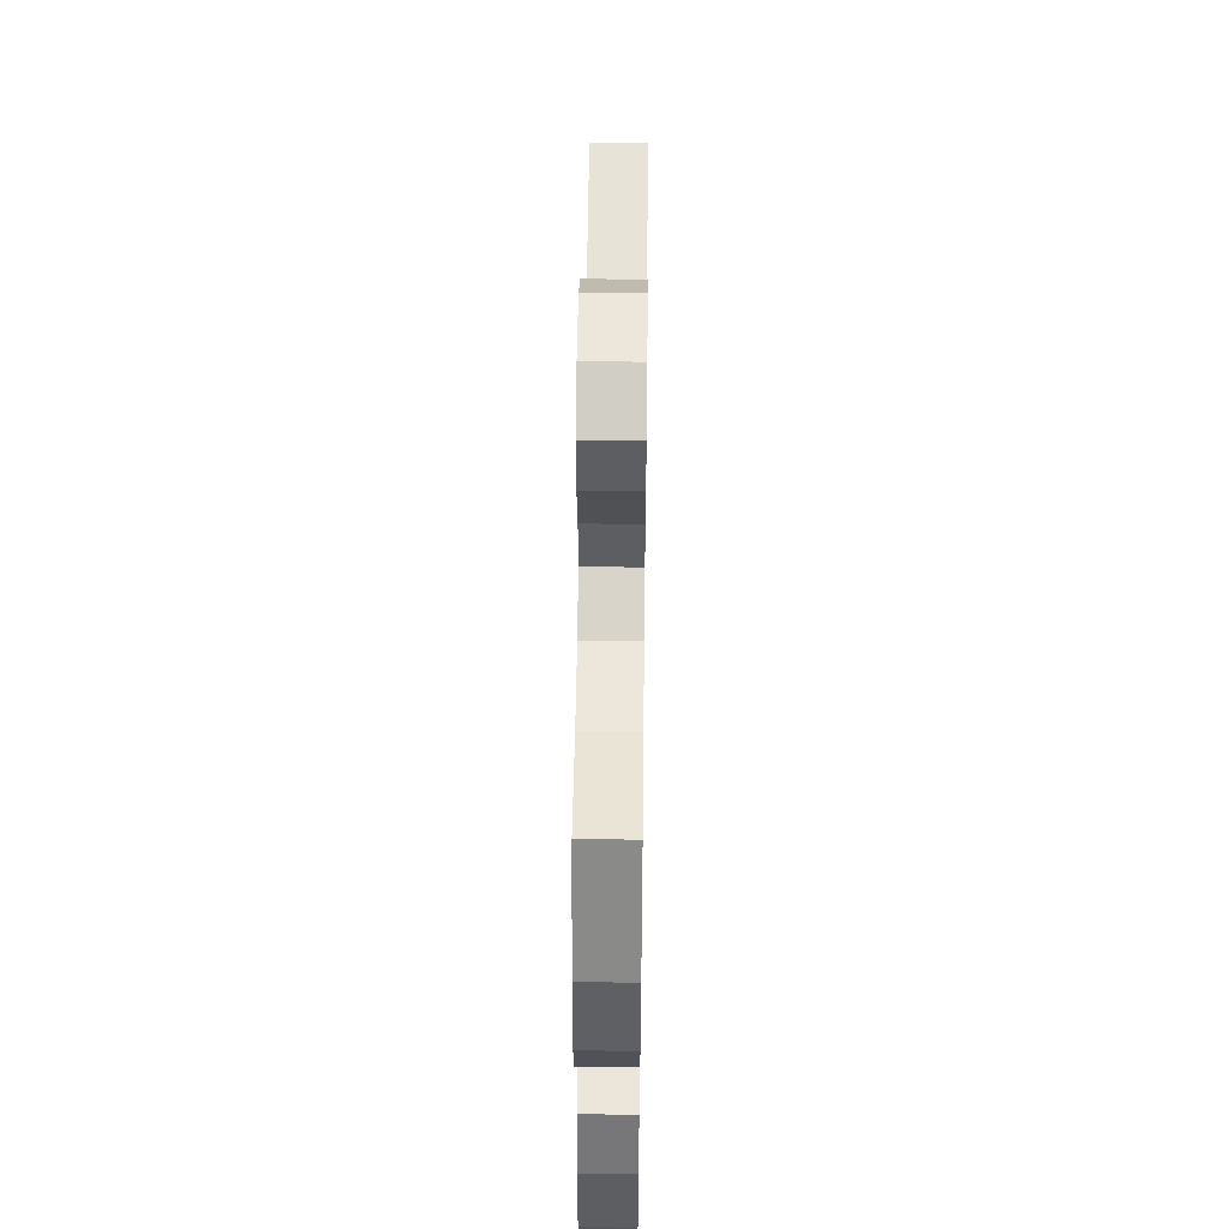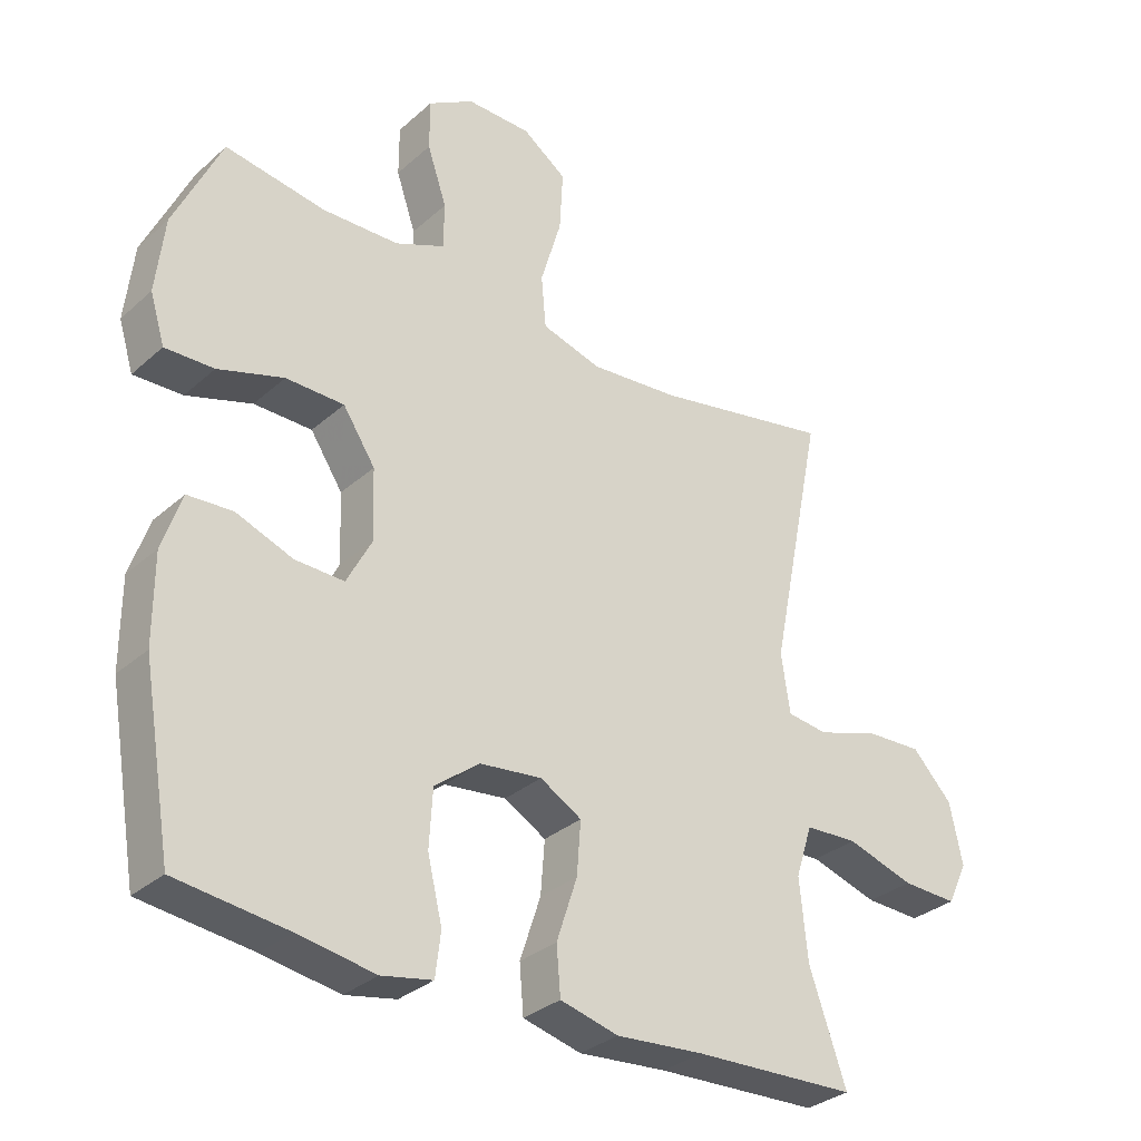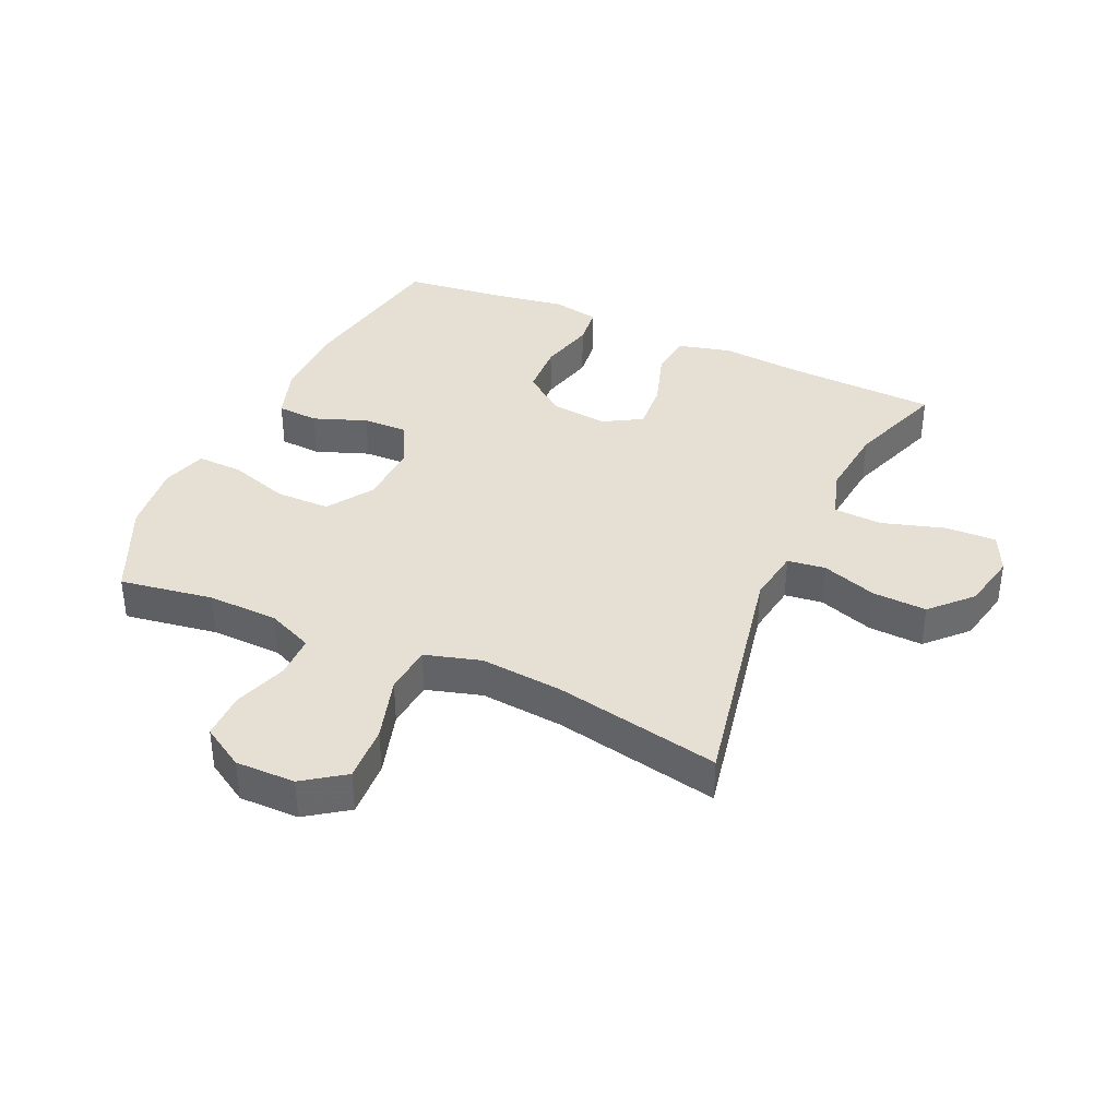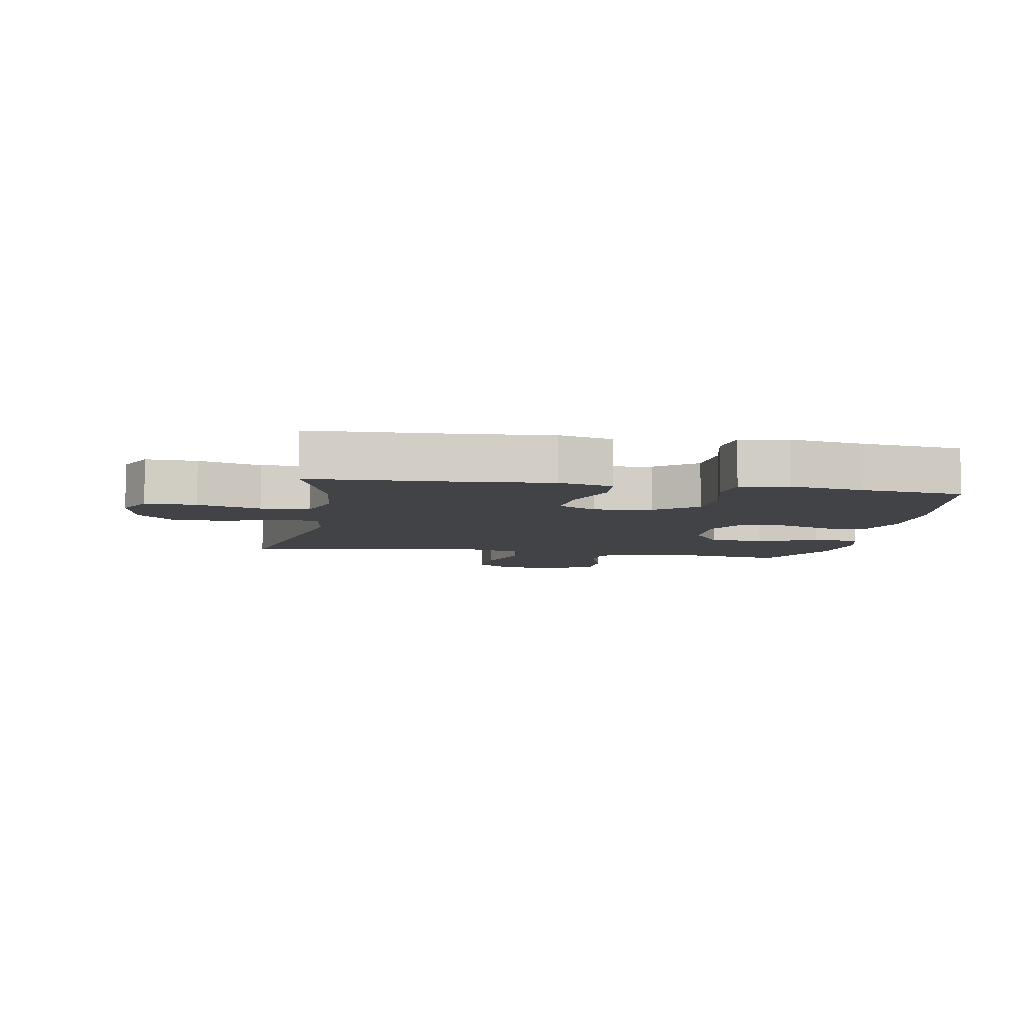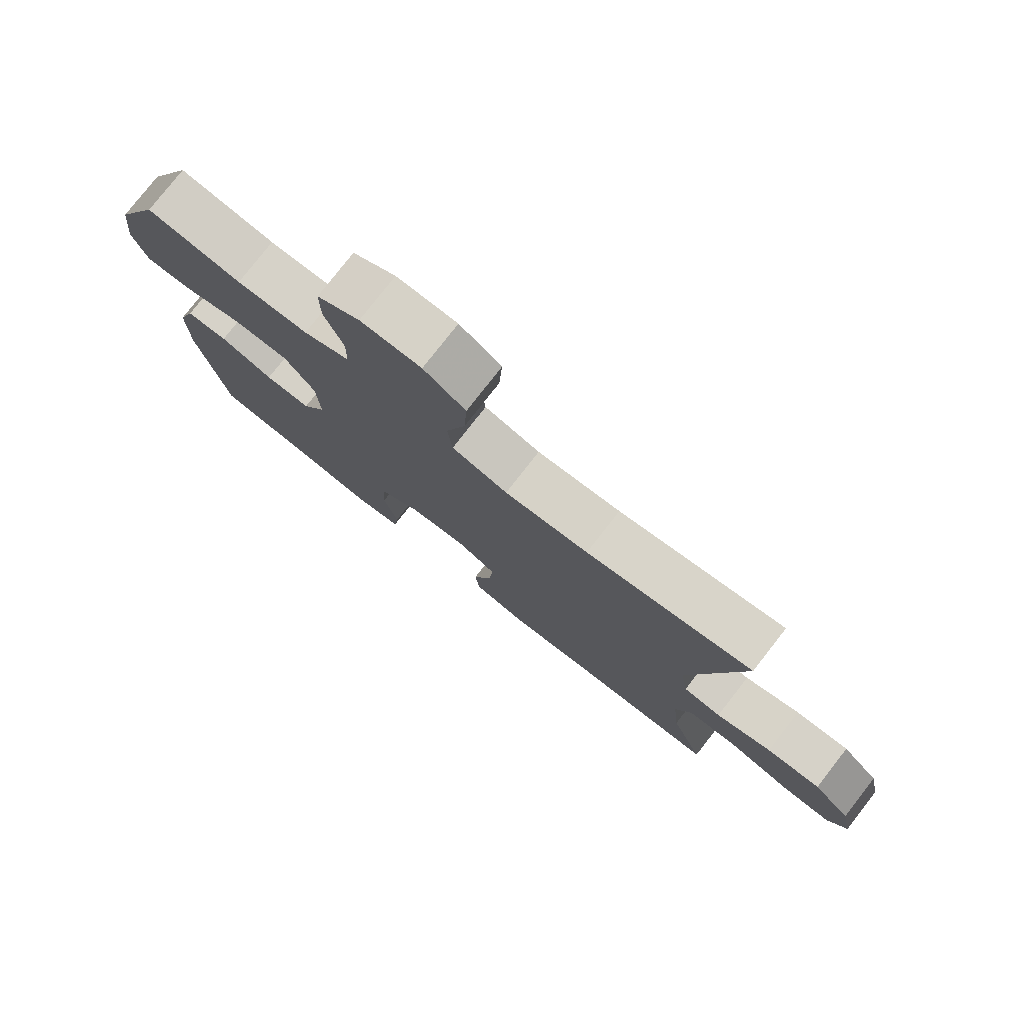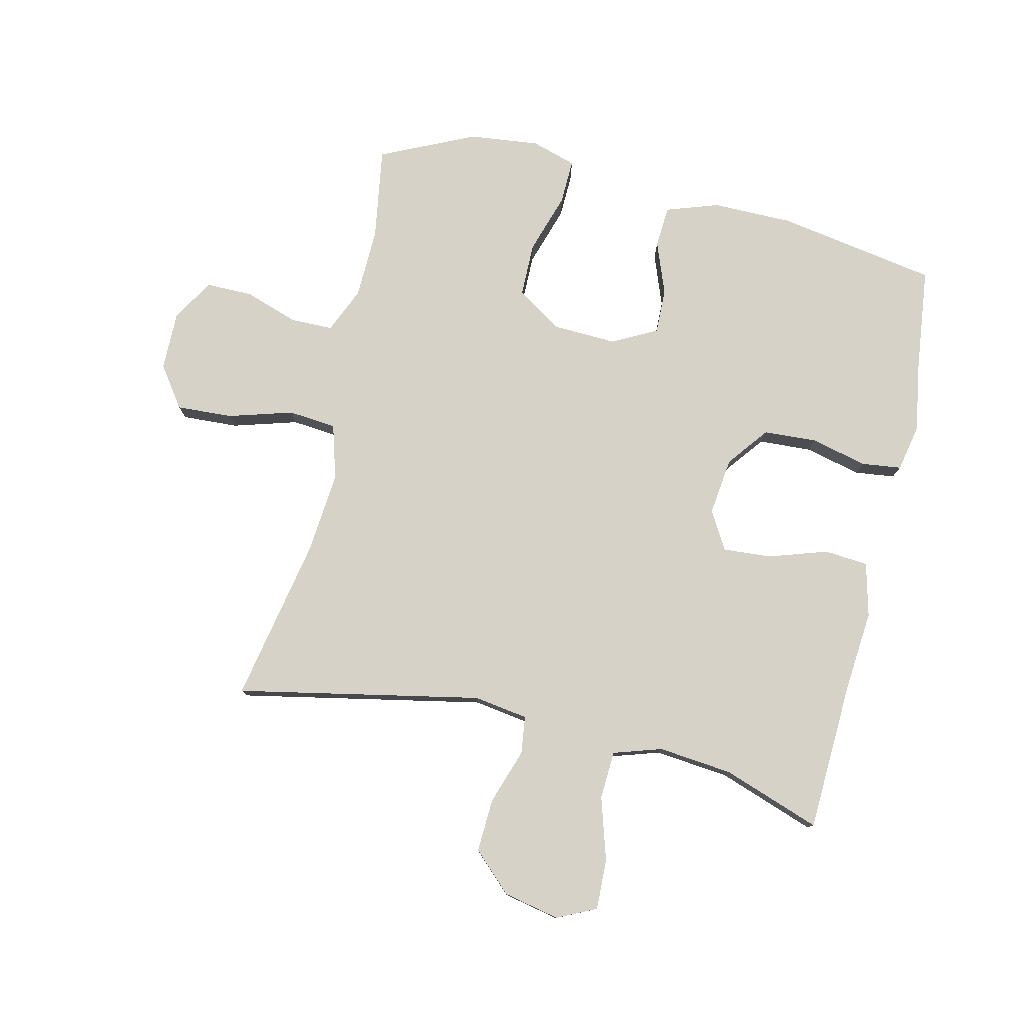
<metadata>
{"format":"obj","ext":"obj","renderer":"f3d","projection":"perspective","resolution":1024,"background":"white","views":[{"elev":51.6,"azim":-89.3,"up":"+Z"},{"elev":-31.7,"azim":-39.1,"up":"+Z"},{"elev":37.9,"azim":24.5,"up":"+Y"},{"elev":-6.9,"azim":170.2,"up":"+Y"},{"elev":78.4,"azim":38.0,"up":"+Z"},{"elev":78.4,"azim":103.2,"up":"+Y"}]}
</metadata>
<code>
v 0.5 0.07 -0.5
v 0.257 0.07 -0.51
v 0.126 0.07 -0.521
v 0.039 0.07 -0.499
v 0.033 0.07 -0.428
v 0.064 0.07 -0.334
v 0.07 0.07 -0.255
v 0.008 0.07 -0.219
v -0.085 0.07 -0.23
v -0.152 0.07 -0.282
v -0.157 0.07 -0.368
v -0.135 0.07 -0.459
v -0.143 0.07 -0.524
v -0.219 0.07 -0.539
v -0.334 0.07 -0.52
v -0.5 0.07 -0.5
v -0.544 0.07 -0.241
v -0.544 0.07 -0.11
v -0.515 0.07 -0.025
v -0.448 0.07 -0.021
v -0.363 0.07 -0.053
v -0.29 0.07 -0.055
v -0.252 0.07 0.017
v -0.256 0.07 0.121
v -0.304 0.07 0.194
v -0.391 0.07 0.195
v -0.489 0.07 0.164
v -0.562 0.07 0.162
v -0.584 0.07 0.234
v -0.571 0.07 0.348
v -0.5 0.07 0.5
v -0.35 0.07 0.476
v -0.236 0.07 0.479
v -0.162 0.07 0.511
v -0.161 0.07 0.58
v -0.19 0.07 0.666
v -0.19 0.07 0.742
v -0.122 0.07 0.783
v -0.026 0.07 0.782
v 0.04 0.07 0.735
v 0.035 0.07 0.644
v 0.004 0.07 0.54
v 0.011 0.07 0.462
v 0.1 0.07 0.436
v 0.234 0.07 0.448
v 0.5 0.07 0.5
v 0.42 0.07 0.105
v 0.433 0.07 0.017
v 0.494 0.07 0.009
v 0.583 0.07 0.039
v 0.67 0.07 0.043
v 0.73 0.07 -0.02
v 0.749 0.07 -0.111
v 0.719 0.07 -0.174
v 0.637 0.07 -0.171
v 0.536 0.07 -0.14
v 0.458 0.07 -0.144
v 0.433 0.07 -0.222
v 0.445 0.07 -0.342
v 0.5 0 -0.5
v 0.257 0 -0.51
v 0.126 0 -0.521
v 0.039 0 -0.499
v 0.033 0 -0.428
v 0.064 0 -0.334
v 0.07 0 -0.255
v 0.008 0 -0.219
v -0.085 0 -0.23
v -0.152 0 -0.282
v -0.157 0 -0.368
v -0.135 0 -0.459
v -0.143 0 -0.524
v -0.219 0 -0.539
v -0.334 0 -0.52
v -0.5 0 -0.5
v -0.544 0 -0.241
v -0.544 0 -0.11
v -0.515 0 -0.025
v -0.448 0 -0.021
v -0.363 0 -0.053
v -0.29 0 -0.055
v -0.252 0 0.017
v -0.256 0 0.121
v -0.304 0 0.194
v -0.391 0 0.195
v -0.489 0 0.164
v -0.562 0 0.162
v -0.584 0 0.234
v -0.571 0 0.348
v -0.5 0 0.5
v -0.35 0 0.476
v -0.236 0 0.479
v -0.162 0 0.511
v -0.161 0 0.58
v -0.19 0 0.666
v -0.19 0 0.742
v -0.122 0 0.783
v -0.026 0 0.782
v 0.04 0 0.735
v 0.035 0 0.644
v 0.004 0 0.54
v 0.011 0 0.462
v 0.1 0 0.436
v 0.234 0 0.448
v 0.5 0 0.5
v 0.42 0 0.105
v 0.433 0 0.017
v 0.494 0 0.009
v 0.583 0 0.039
v 0.67 0 0.043
v 0.73 0 -0.02
v 0.749 0 -0.111
v 0.719 0 -0.174
v 0.637 0 -0.171
v 0.536 0 -0.14
v 0.458 0 -0.144
v 0.433 0 -0.222
v 0.445 0 -0.342
f 54 55 56
f 53 54 56
f 52 53 56
f 51 52 56
f 50 51 56
f 49 50 56
f 48 49 56 57
f 45 46 47
f 44 45 47 48
f 48 57 58
f 44 48 58
f 43 44 58
f 40 41 42
f 39 40 42
f 38 39 42
f 37 38 42
f 36 37 42
f 35 36 42
f 34 35 42 43
f 30 31 32
f 29 30 32
f 28 29 32
f 27 28 32
f 26 27 32
f 25 26 32 33
f 43 58 59
f 34 43 59
f 33 34 59
f 25 33 59
f 24 25 59
f 19 20 21
f 18 19 21
f 17 18 21
f 16 17 21
f 15 16 21
f 15 21 22
f 14 15 22
f 13 14 22
f 12 13 22
f 11 12 22
f 4 5 6
f 3 4 6
f 2 3 6
f 2 6 7
f 1 2 7
f 1 7 8
f 59 1 8
f 24 59 8
f 23 24 8
f 22 23 8 9
f 10 11 22
f 9 10 22
f 115 114 113
f 115 113 112
f 115 112 111
f 115 111 110
f 115 110 109
f 115 109 108
f 116 115 108 107
f 106 105 104
f 107 106 104 103
f 117 116 107
f 117 107 103
f 117 103 102
f 101 100 99
f 101 99 98
f 101 98 97
f 101 97 96
f 101 96 95
f 101 95 94
f 102 101 94 93
f 91 90 89
f 91 89 88
f 91 88 87
f 91 87 86
f 91 86 85
f 92 91 85 84
f 118 117 102
f 118 102 93
f 118 93 92
f 118 92 84
f 118 84 83
f 80 79 78
f 80 78 77
f 80 77 76
f 80 76 75
f 80 75 74
f 81 80 74
f 81 74 73
f 81 73 72
f 81 72 71
f 81 71 70
f 65 64 63
f 65 63 62
f 65 62 61
f 66 65 61
f 66 61 60
f 67 66 60
f 67 60 118
f 67 118 83
f 67 83 82
f 68 67 82 81
f 81 70 69
f 81 69 68
f 1 60 61 2
f 2 61 62 3
f 3 62 63 4
f 4 63 64 5
f 5 64 65 6
f 6 65 66 7
f 7 66 67 8
f 8 67 68 9
f 9 68 69 10
f 10 69 70 11
f 11 70 71 12
f 12 71 72 13
f 13 72 73 14
f 14 73 74 15
f 15 74 75 16
f 16 75 76 17
f 17 76 77 18
f 18 77 78 19
f 19 78 79 20
f 20 79 80 21
f 21 80 81 22
f 22 81 82 23
f 23 82 83 24
f 24 83 84 25
f 25 84 85 26
f 26 85 86 27
f 27 86 87 28
f 28 87 88 29
f 29 88 89 30
f 30 89 90 31
f 31 90 91 32
f 32 91 92 33
f 33 92 93 34
f 34 93 94 35
f 35 94 95 36
f 36 95 96 37
f 37 96 97 38
f 38 97 98 39
f 39 98 99 40
f 40 99 100 41
f 41 100 101 42
f 42 101 102 43
f 43 102 103 44
f 44 103 104 45
f 45 104 105 46
f 46 105 106 47
f 47 106 107 48
f 48 107 108 49
f 49 108 109 50
f 50 109 110 51
f 51 110 111 52
f 52 111 112 53
f 53 112 113 54
f 54 113 114 55
f 55 114 115 56
f 56 115 116 57
f 57 116 117 58
f 58 117 118 59
f 59 118 60 1

</code>
